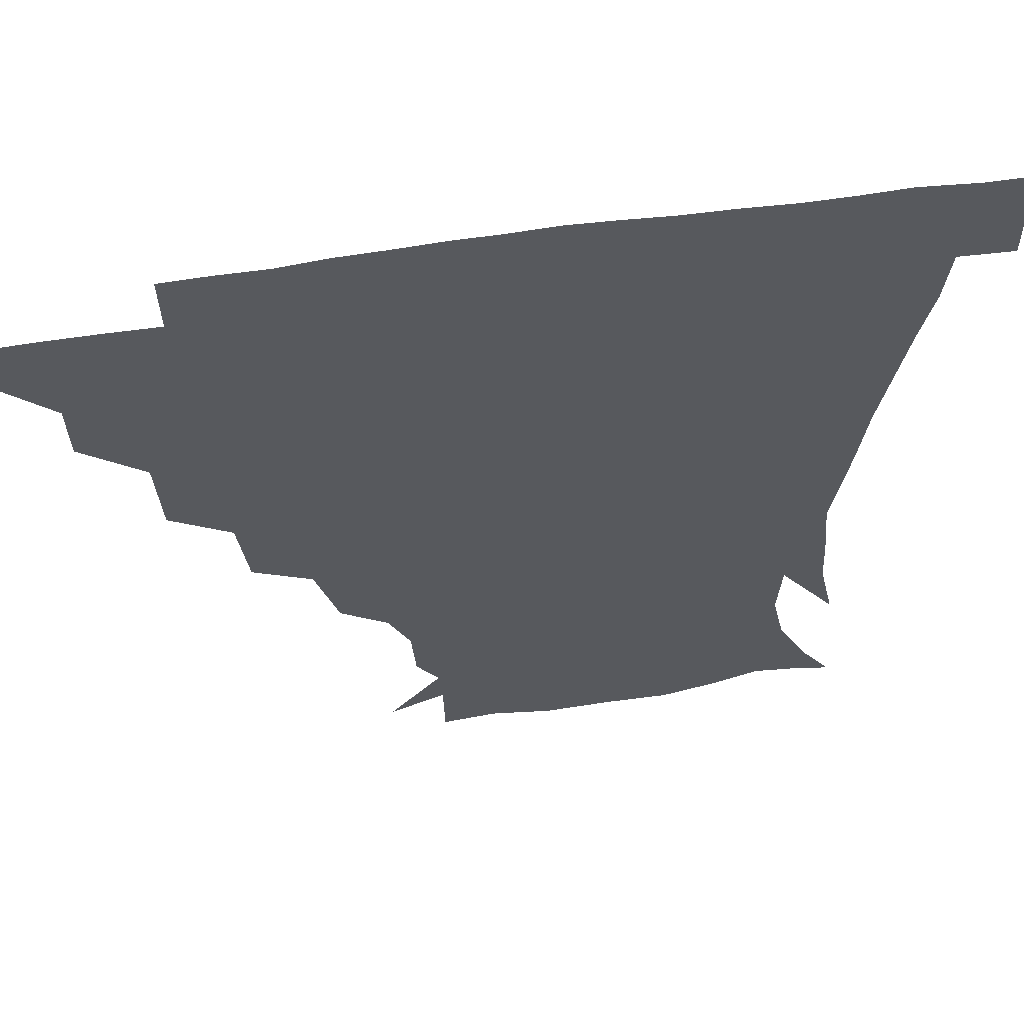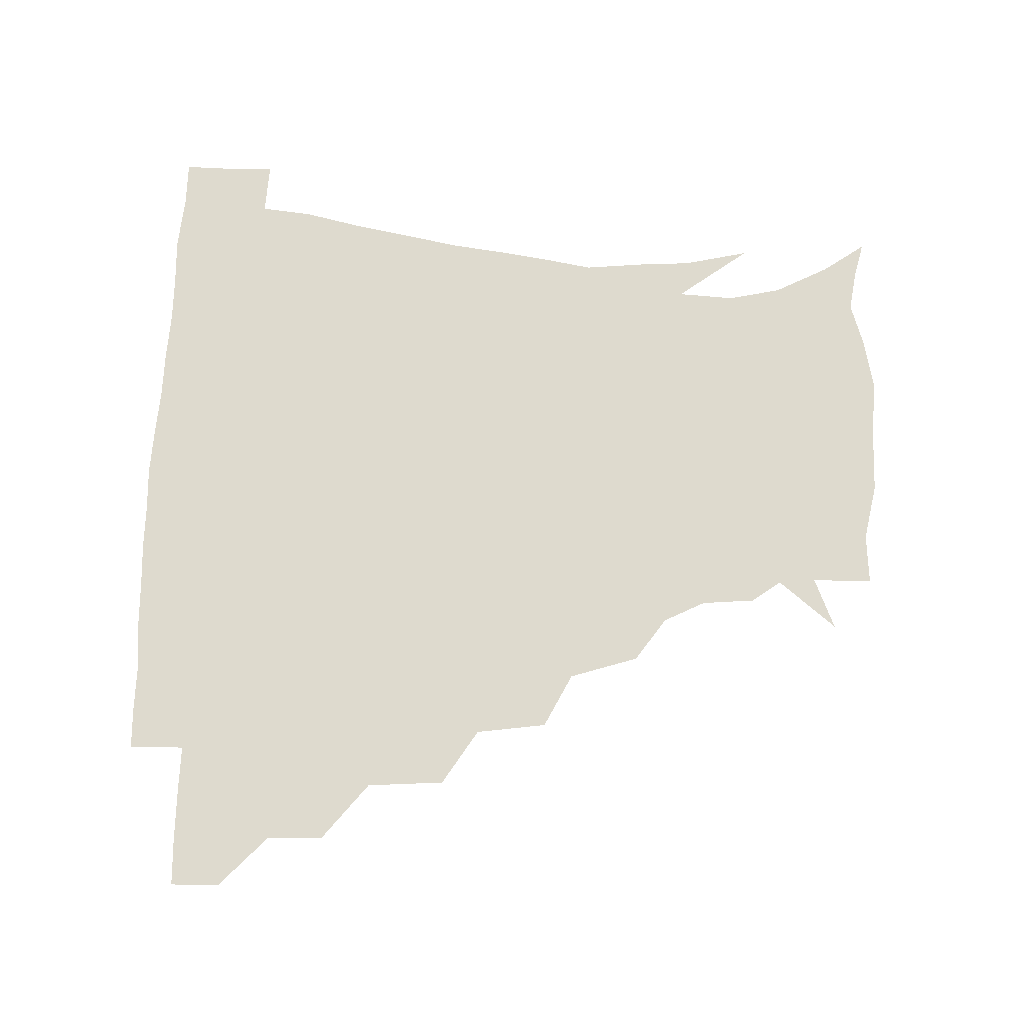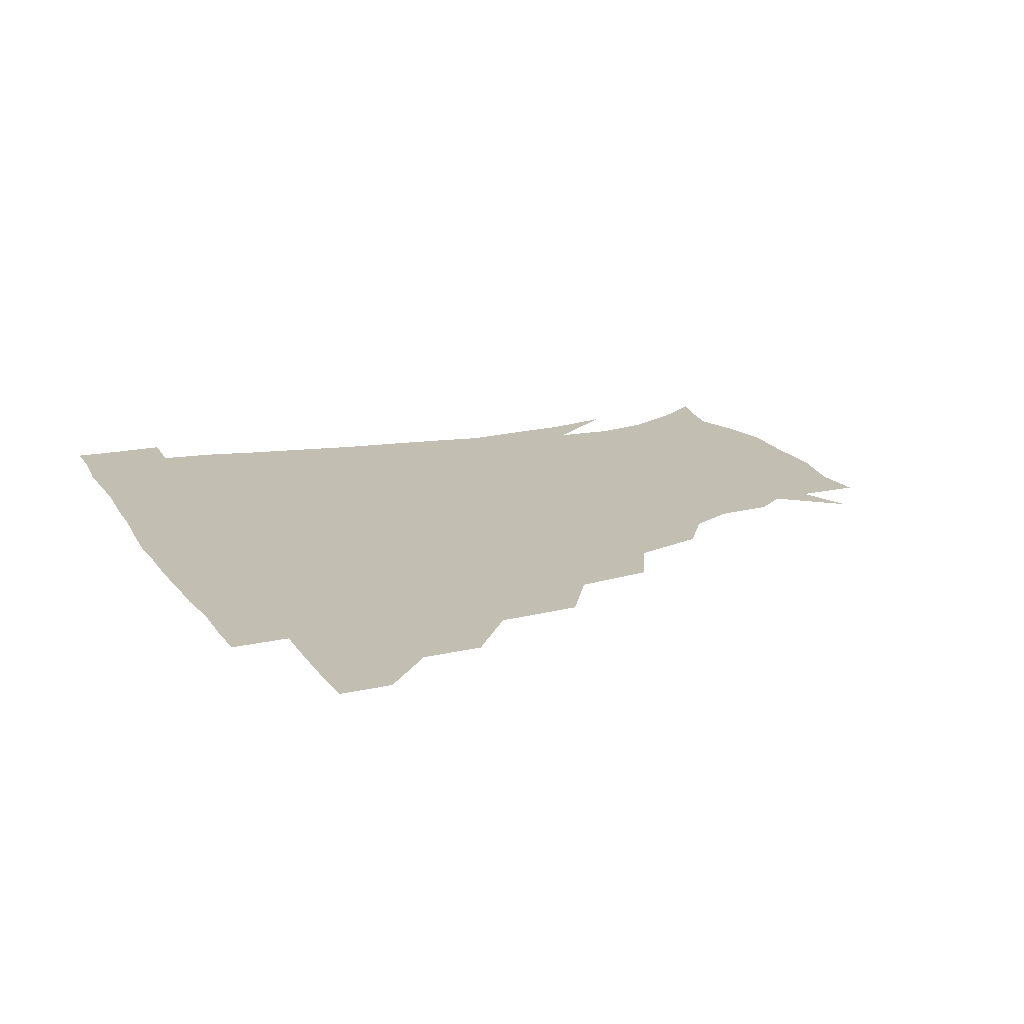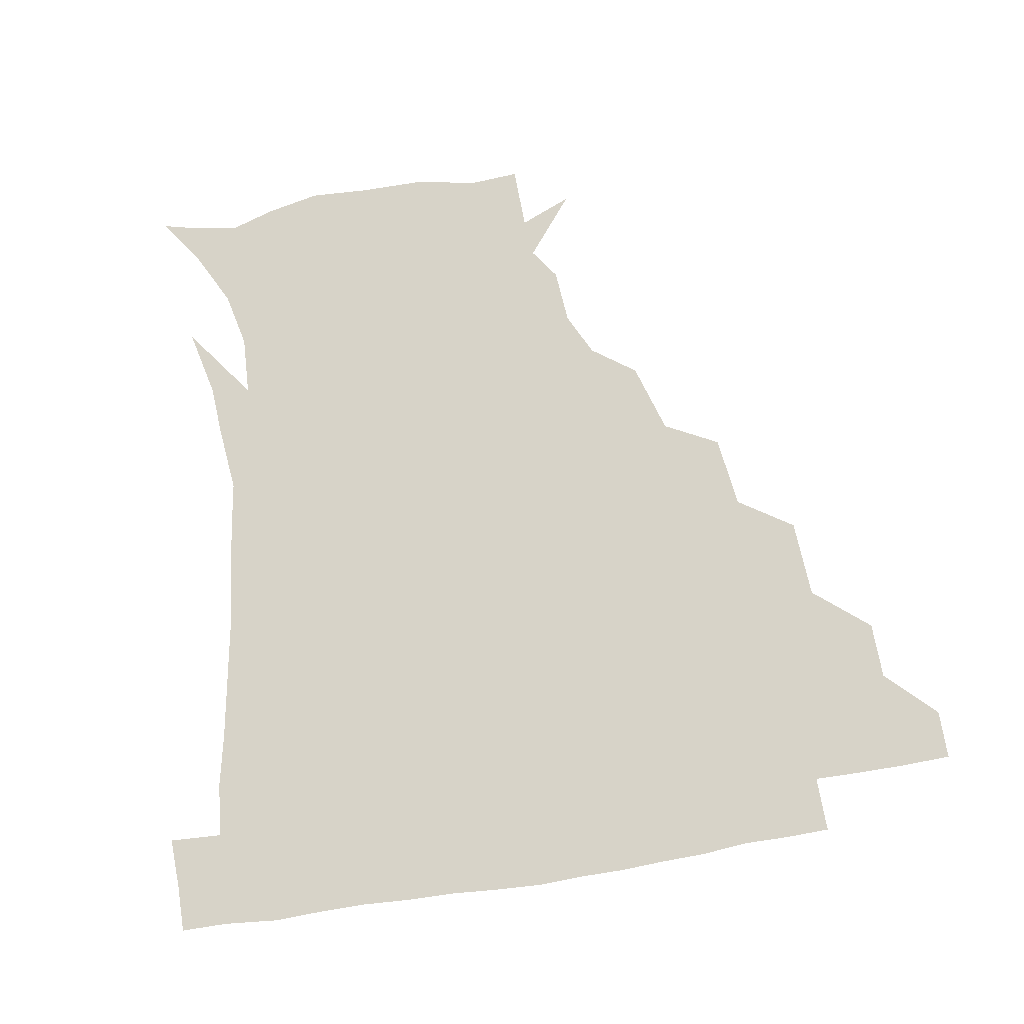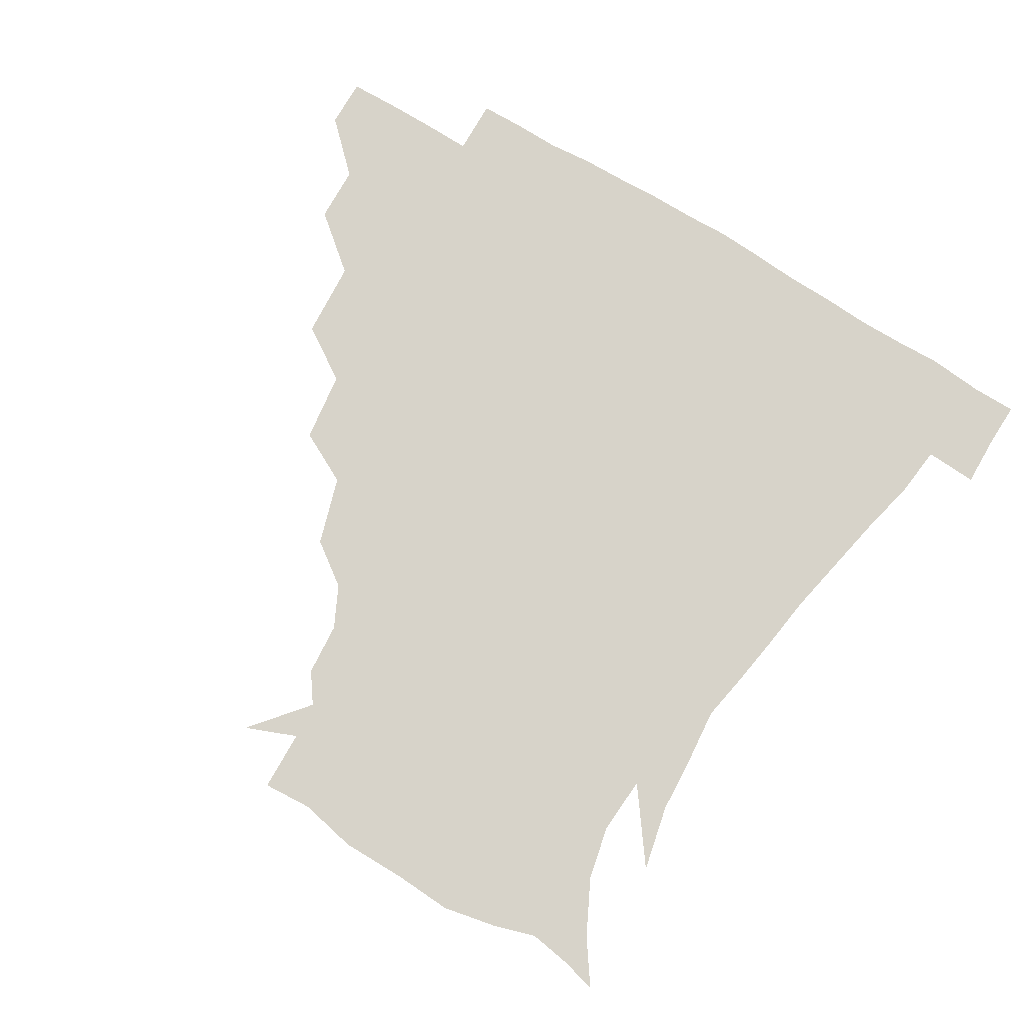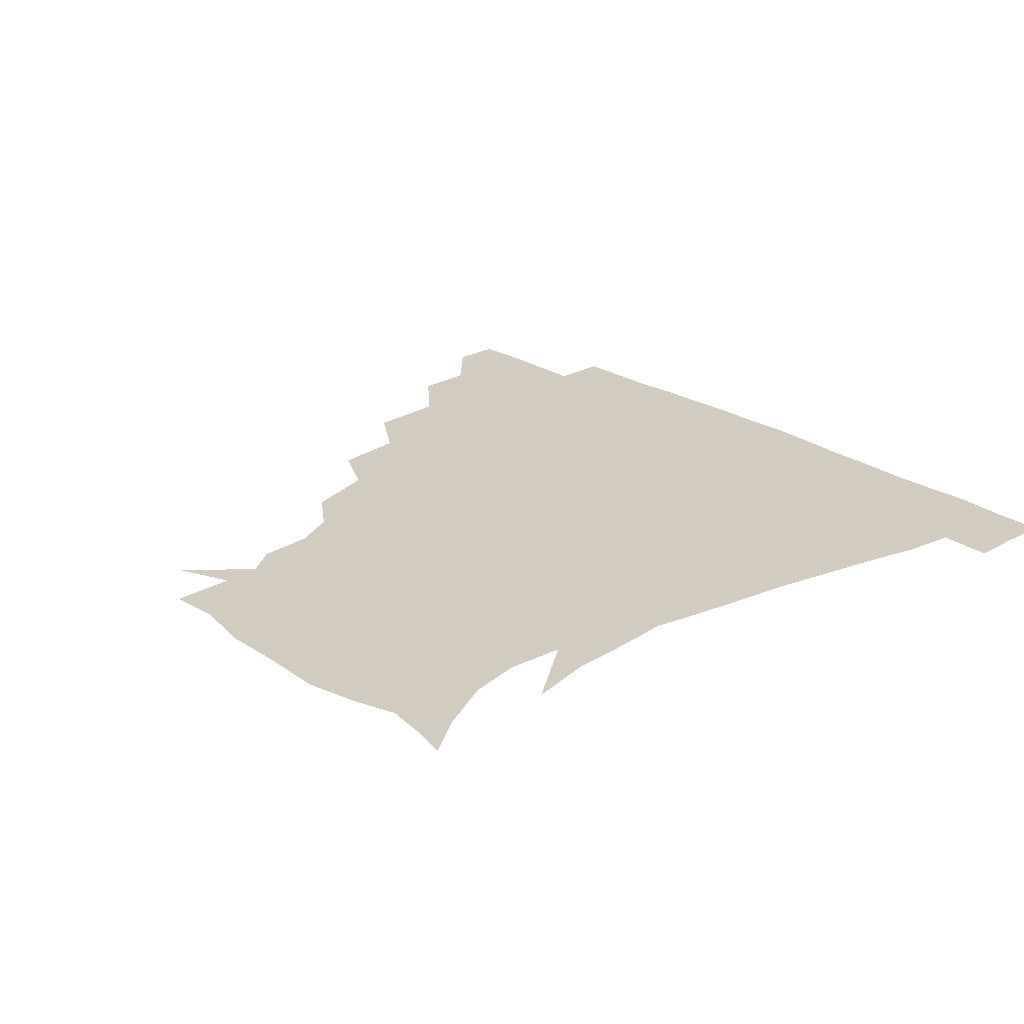
<metadata>
{"format":"obj","ext":"obj","renderer":"f3d","projection":"perspective","resolution":1024,"background":"white","views":[{"elev":58.2,"azim":-9.4,"up":"+Y"},{"elev":71.3,"azim":-88.6,"up":"+Z"},{"elev":17.5,"azim":-113.6,"up":"+Z"},{"elev":76.9,"azim":170.4,"up":"+Z"},{"elev":76.2,"azim":31.0,"up":"+Z"},{"elev":24.0,"azim":47.3,"up":"+Z"}]}
</metadata>
<code>
v 451.2 345.1 0
v 451 360.8 0
v 468 311.2 0
v 467.4 329.4 0
v 467.2 345.4 0
v 466.5 361.2 0
v 487.9 271 0
v 486.3 296.1 0
v 484.3 314.8 0
v 483.3 330.7 0
v 482.5 345.8 0
v 482.4 361.1 0
v 508.7 236.5 0
v 505.7 259.4 0
v 501.8 279.3 0
v 500.5 301.2 0
v 499.3 316.8 0
v 498.2 331.3 0
v 497.9 345.9 0
v 497.8 360.7 0
v 497.5 378.4 0
v 533.1 205.1 0
v 526.2 227.4 0
v 520.5 245.2 0
v 518.8 270.2 0
v 516.2 286 0
v 514.7 301.9 0
v 513.7 317.3 0
v 513.1 331.8 0
v 512.7 345.9 0
v 512.2 360.4 0
v 511.5 378.6 0
v 555.2 164.2 0
v 553.8 181.3 0
v 547.2 194.9 0
v 540.7 217.3 0
v 536.5 237.4 0
v 534.2 257.7 0
v 532.3 274.9 0
v 530.9 289.6 0
v 529.3 303.1 0
v 528.3 317.3 0
v 527.7 331.4 0
v 527.6 346 0
v 526.9 361.7 0
v 526.2 378.3 0
v 546.3 135.6 0
v 562 154.4 0
v 563.1 172.2 0
v 560 189.6 0
v 555.1 207.3 0
v 551.2 222.6 0
v 548.2 243.6 0
v 547.4 260.9 0
v 545.7 276.3 0
v 544.8 289.8 0
v 544.5 304.5 0
v 543.7 317.9 0
v 542.8 331.7 0
v 542.8 346 0
v 541.9 361.6 0
v 540.9 379.5 0
v 563.1 142.3 0
v 571.4 158.5 0
v 571.8 181.4 0
v 569.4 195.9 0
v 565.3 212.6 0
v 563.6 229.4 0
v 561 246.4 0
v 560.8 264.5 0
v 559.2 275.7 0
v 559.2 290.8 0
v 558.9 304.8 0
v 558.7 318.3 0
v 559.6 331.9 0
v 557.6 346.4 0
v 557 360.8 0
v 555.5 379.7 0
v 563.5 122.7 0
v 578.3 146.9 0
v 582.7 164.9 0
v 581.7 184.2 0
v 579.4 201.4 0
v 577.4 216.7 0
v 576 235 0
v 575.3 248.8 0
v 574 265.2 0
v 573.6 277.1 0
v 573.9 292.1 0
v 573.2 304.7 0
v 572.8 317.5 0
v 573.4 332 0
v 572.2 346.5 0
v 571.6 360.3 0
v 569.8 380.2 0
v 579.7 123.7 0
v 591.6 147.4 0
v 593.3 168 0
v 593.6 185.9 0
v 590.9 201.9 0
v 589.5 217.9 0
v 588.6 233.8 0
v 587.8 251 0
v 587.6 264.6 0
v 587.9 277.6 0
v 587.9 292.6 0
v 587.3 304.5 0
v 587.6 318.1 0
v 588 332 0
v 586.7 346.8 0
v 585.9 361.6 0
v 584.2 380 0
v 598.2 119.9 0
v 605.3 148.4 0
v 604.8 168.2 0
v 604.9 187.9 0
v 602.5 204.9 0
v 601.9 219.5 0
v 601.8 237.1 0
v 601.3 250.3 0
v 601.5 263.2 0
v 601.8 278.6 0
v 601.9 292.3 0
v 602.4 305.5 0
v 602.1 318.5 0
v 602.1 332.1 0
v 601.3 347 0
v 600.6 362 0
v 598.3 380.4 0
v 619.1 119.8 0
v 618 150 0
v 617.2 169.4 0
v 616.2 189.5 0
v 614.8 205.2 0
v 614.2 220.6 0
v 614.2 236.8 0
v 614.6 249.9 0
v 615.4 265.1 0
v 615.7 279 0
v 616.2 291.5 0
v 616.7 306.1 0
v 617.1 319.4 0
v 616.5 333.1 0
v 615.9 347.3 0
v 616.1 361.4 0
v 612.9 379.5 0
v 637.9 118.8 0
v 630.5 149.1 0
v 628.9 170 0
v 627.2 190.5 0
v 627.1 206.2 0
v 626.6 220.6 0
v 626.6 235.9 0
v 628 248.9 0
v 628.9 263.9 0
v 629.3 277.5 0
v 630.3 291.4 0
v 630.8 305.3 0
v 631.6 319.7 0
v 632.2 332.8 0
v 632 346.5 0
v 632.3 359.8 0
v 628.1 378.3 0
v 655.1 122.2 0
v 643.2 148.4 0
v 639.9 169.7 0
v 638.5 189.1 0
v 638.8 205.2 0
v 638.9 219.1 0
v 639.2 233 0
v 640.3 247.5 0
v 641.5 263.9 0
v 642.7 276.7 0
v 643.8 292.5 0
v 645.1 305.9 0
v 645.9 319.5 0
v 646.6 332.8 0
v 647.3 346.4 0
v 646.5 360.3 0
v 643.2 377.9 0
v 668.9 126.5 0
v 656.8 146.1 0
v 650.9 167.2 0
v 649.5 185.8 0
v 650.2 202.3 0
v 650.4 216.4 0
v 651.1 230.4 0
v 652.2 244.9 0
v 653.2 262.3 0
v 655.3 277 0
v 657 290.5 0
v 658.4 305.9 0
v 659.8 319.2 0
v 661 332.9 0
v 662 346.4 0
v 661.1 360.8 0
v 659 376.8 0
v 682 124.4 0
v 670.6 141.5 0
v 662.5 161.9 0
v 660.9 178.7 0
v 661.4 196.6 0
v 661.2 211.6 0
v 661.7 226.9 0
v 662.9 242.3 0
v 664.5 258.4 0
v 666.6 274.2 0
v 668.9 291.5 0
v 671.4 303.9 0
v 673.4 318.7 0
v 674.8 332.2 0
v 676.4 346.4 0
v 675.2 362 0
v 674.2 376.8 0
v 693.7 121.5 0
v 684.1 135.5 0
v 675.1 153.2 0
v 671.4 170.5 0
v 672.6 189.1 0
v 671.5 205.3 0
v 671.5 221.2 0
v 673 234.9 0
v 674.9 251.7 0
v 677.1 268.9 0
v 679.5 286.5 0
v 683.4 299.9 0
v 686.3 317.2 0
v 688.6 331.8 0
v 689.8 346.2 0
v 689.8 361.6 0
v 688.6 377.1 0
v 690 165.4 0
v 685.3 186.8 0
v 684.5 202.8 0
v 682.6 223.5 0
v 685.3 238.1 0
v 687.9 254.7 0
v 690.5 273.4 0
v 694.1 291.5 0
v 698 311.5 0
v 702.1 328.5 0
v 704 345.4 0
v 705.4 360.7 0
v 706.4 375.4 0
v 720.7 344.4 0
v 720.5 360.4 0
v 720.9 375.2 0
f 4 5 1
f 1 5 2
f 5 6 2
f 8 9 3
f 3 9 4
f 9 10 4
f 4 10 5
f 10 11 5
f 5 11 6
f 11 12 6
f 14 15 7
f 7 15 8
f 15 16 8
f 8 16 9
f 16 17 9
f 9 17 10
f 17 18 10
f 10 18 11
f 18 19 11
f 11 19 12
f 19 20 12
f 23 24 13
f 13 24 14
f 24 25 14
f 14 25 15
f 25 26 15
f 15 26 16
f 26 27 16
f 16 27 17
f 27 28 17
f 17 28 18
f 28 29 18
f 18 29 19
f 29 30 19
f 19 30 20
f 30 31 20
f 20 31 21
f 31 32 21
f 35 36 22
f 22 36 23
f 36 37 23
f 23 37 24
f 37 38 24
f 24 38 25
f 38 39 25
f 25 39 26
f 39 40 26
f 26 40 27
f 40 41 27
f 27 41 28
f 41 42 28
f 28 42 29
f 42 43 29
f 29 43 30
f 43 44 30
f 30 44 31
f 44 45 31
f 31 45 32
f 45 46 32
f 48 49 33
f 33 49 34
f 49 50 34
f 34 50 35
f 50 51 35
f 35 51 36
f 51 52 36
f 36 52 37
f 52 53 37
f 37 53 38
f 53 54 38
f 38 54 39
f 54 55 39
f 39 55 40
f 55 56 40
f 40 56 41
f 56 57 41
f 41 57 42
f 57 58 42
f 42 58 43
f 58 59 43
f 43 59 44
f 59 60 44
f 44 60 45
f 60 61 45
f 45 61 46
f 61 62 46
f 47 63 48
f 63 64 48
f 48 64 49
f 64 65 49
f 49 65 50
f 65 66 50
f 50 66 51
f 66 67 51
f 51 67 52
f 67 68 52
f 52 68 53
f 68 69 53
f 53 69 54
f 69 70 54
f 54 70 55
f 70 71 55
f 55 71 56
f 71 72 56
f 56 72 57
f 72 73 57
f 57 73 58
f 73 74 58
f 58 74 59
f 74 75 59
f 59 75 60
f 75 76 60
f 60 76 61
f 76 77 61
f 61 77 62
f 77 78 62
f 79 80 63
f 63 80 64
f 80 81 64
f 64 81 65
f 81 82 65
f 65 82 66
f 82 83 66
f 66 83 67
f 83 84 67
f 67 84 68
f 84 85 68
f 68 85 69
f 85 86 69
f 69 86 70
f 86 87 70
f 70 87 71
f 87 88 71
f 71 88 72
f 88 89 72
f 72 89 73
f 89 90 73
f 73 90 74
f 90 91 74
f 74 91 75
f 91 92 75
f 75 92 76
f 92 93 76
f 76 93 77
f 93 94 77
f 77 94 78
f 94 95 78
f 79 96 80
f 96 97 80
f 80 97 81
f 97 98 81
f 81 98 82
f 98 99 82
f 82 99 83
f 99 100 83
f 83 100 84
f 100 101 84
f 84 101 85
f 101 102 85
f 85 102 86
f 102 103 86
f 86 103 87
f 103 104 87
f 87 104 88
f 104 105 88
f 88 105 89
f 105 106 89
f 89 106 90
f 106 107 90
f 90 107 91
f 107 108 91
f 91 108 92
f 108 109 92
f 92 109 93
f 109 110 93
f 93 110 94
f 110 111 94
f 94 111 95
f 111 112 95
f 96 113 97
f 113 114 97
f 97 114 98
f 114 115 98
f 98 115 99
f 115 116 99
f 99 116 100
f 116 117 100
f 100 117 101
f 117 118 101
f 101 118 102
f 118 119 102
f 102 119 103
f 119 120 103
f 103 120 104
f 120 121 104
f 104 121 105
f 121 122 105
f 105 122 106
f 122 123 106
f 106 123 107
f 123 124 107
f 107 124 108
f 124 125 108
f 108 125 109
f 125 126 109
f 109 126 110
f 126 127 110
f 110 127 111
f 127 128 111
f 111 128 112
f 128 129 112
f 113 130 114
f 130 131 114
f 114 131 115
f 131 132 115
f 115 132 116
f 132 133 116
f 116 133 117
f 133 134 117
f 117 134 118
f 134 135 118
f 118 135 119
f 135 136 119
f 119 136 120
f 136 137 120
f 120 137 121
f 137 138 121
f 121 138 122
f 138 139 122
f 122 139 123
f 139 140 123
f 123 140 124
f 140 141 124
f 124 141 125
f 141 142 125
f 125 142 126
f 142 143 126
f 126 143 127
f 143 144 127
f 127 144 128
f 144 145 128
f 128 145 129
f 145 146 129
f 130 147 131
f 147 148 131
f 131 148 132
f 148 149 132
f 132 149 133
f 149 150 133
f 133 150 134
f 150 151 134
f 134 151 135
f 151 152 135
f 135 152 136
f 152 153 136
f 136 153 137
f 153 154 137
f 137 154 138
f 154 155 138
f 138 155 139
f 155 156 139
f 139 156 140
f 156 157 140
f 140 157 141
f 157 158 141
f 141 158 142
f 158 159 142
f 142 159 143
f 159 160 143
f 143 160 144
f 160 161 144
f 144 161 145
f 161 162 145
f 145 162 146
f 162 163 146
f 147 164 148
f 164 165 148
f 148 165 149
f 165 166 149
f 149 166 150
f 166 167 150
f 150 167 151
f 167 168 151
f 151 168 152
f 168 169 152
f 152 169 153
f 169 170 153
f 153 170 154
f 170 171 154
f 154 171 155
f 171 172 155
f 155 172 156
f 172 173 156
f 156 173 157
f 173 174 157
f 157 174 158
f 174 175 158
f 158 175 159
f 175 176 159
f 159 176 160
f 176 177 160
f 160 177 161
f 177 178 161
f 161 178 162
f 178 179 162
f 162 179 163
f 179 180 163
f 164 181 165
f 181 182 165
f 165 182 166
f 182 183 166
f 166 183 167
f 183 184 167
f 167 184 168
f 184 185 168
f 168 185 169
f 185 186 169
f 169 186 170
f 186 187 170
f 170 187 171
f 187 188 171
f 171 188 172
f 188 189 172
f 172 189 173
f 189 190 173
f 173 190 174
f 190 191 174
f 174 191 175
f 191 192 175
f 175 192 176
f 192 193 176
f 176 193 177
f 193 194 177
f 177 194 178
f 194 195 178
f 178 195 179
f 195 196 179
f 179 196 180
f 196 197 180
f 181 198 182
f 198 199 182
f 182 199 183
f 199 200 183
f 183 200 184
f 200 201 184
f 184 201 185
f 201 202 185
f 185 202 186
f 202 203 186
f 186 203 187
f 203 204 187
f 187 204 188
f 204 205 188
f 188 205 189
f 205 206 189
f 189 206 190
f 206 207 190
f 190 207 191
f 207 208 191
f 191 208 192
f 208 209 192
f 192 209 193
f 209 210 193
f 193 210 194
f 210 211 194
f 194 211 195
f 211 212 195
f 195 212 196
f 212 213 196
f 196 213 197
f 213 214 197
f 198 215 199
f 215 216 199
f 199 216 200
f 216 217 200
f 200 217 201
f 217 218 201
f 201 218 202
f 218 219 202
f 202 219 203
f 219 220 203
f 203 220 204
f 220 221 204
f 204 221 205
f 221 222 205
f 205 222 206
f 222 223 206
f 206 223 207
f 223 224 207
f 207 224 208
f 224 225 208
f 208 225 209
f 225 226 209
f 209 226 210
f 226 227 210
f 210 227 211
f 227 228 211
f 211 228 212
f 228 229 212
f 212 229 213
f 229 230 213
f 213 230 214
f 230 231 214
f 219 232 220
f 232 233 220
f 220 233 221
f 233 234 221
f 221 234 222
f 234 235 222
f 222 235 223
f 235 236 223
f 223 236 224
f 236 237 224
f 224 237 225
f 237 238 225
f 225 238 226
f 238 239 226
f 226 239 227
f 239 240 227
f 227 240 228
f 240 241 228
f 228 241 229
f 241 242 229
f 229 242 230
f 242 243 230
f 230 243 231
f 243 244 231
f 242 245 243
f 245 246 243
f 243 246 244
f 246 247 244

</code>
